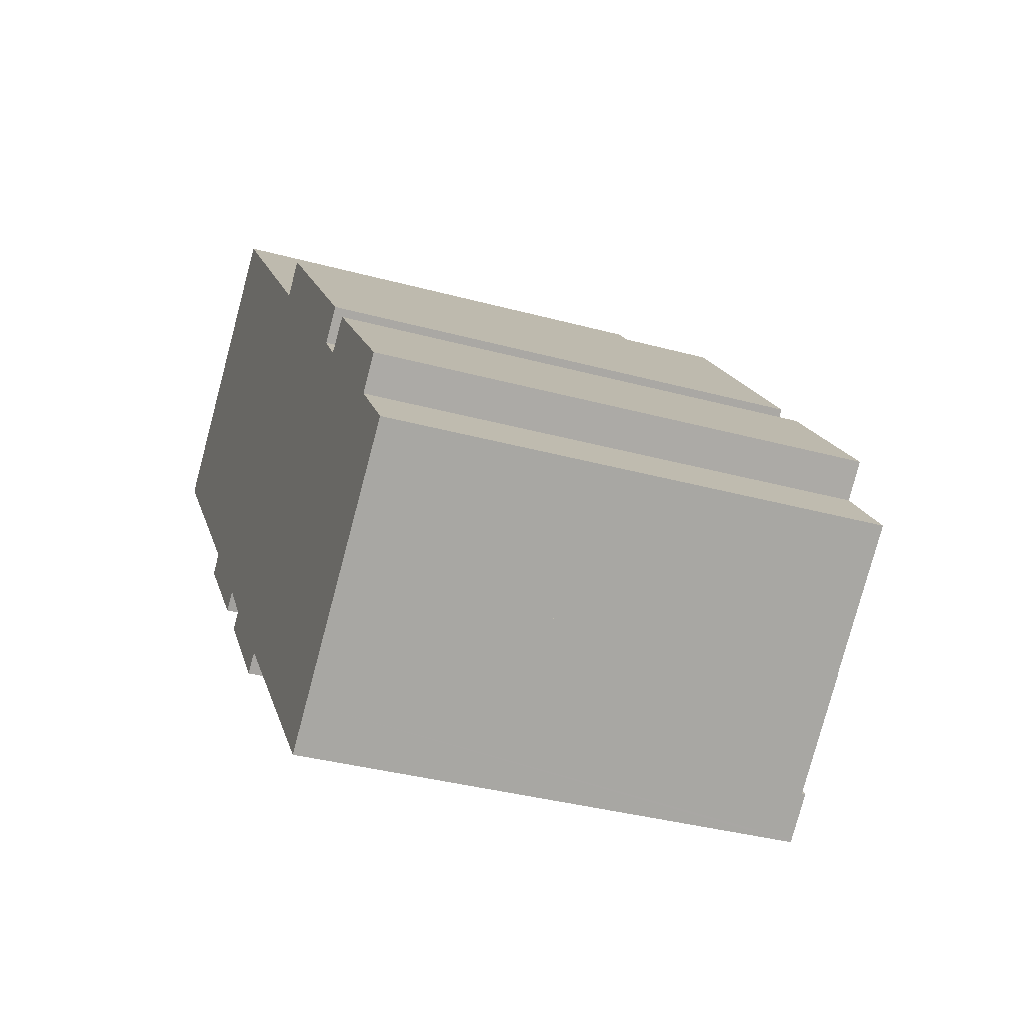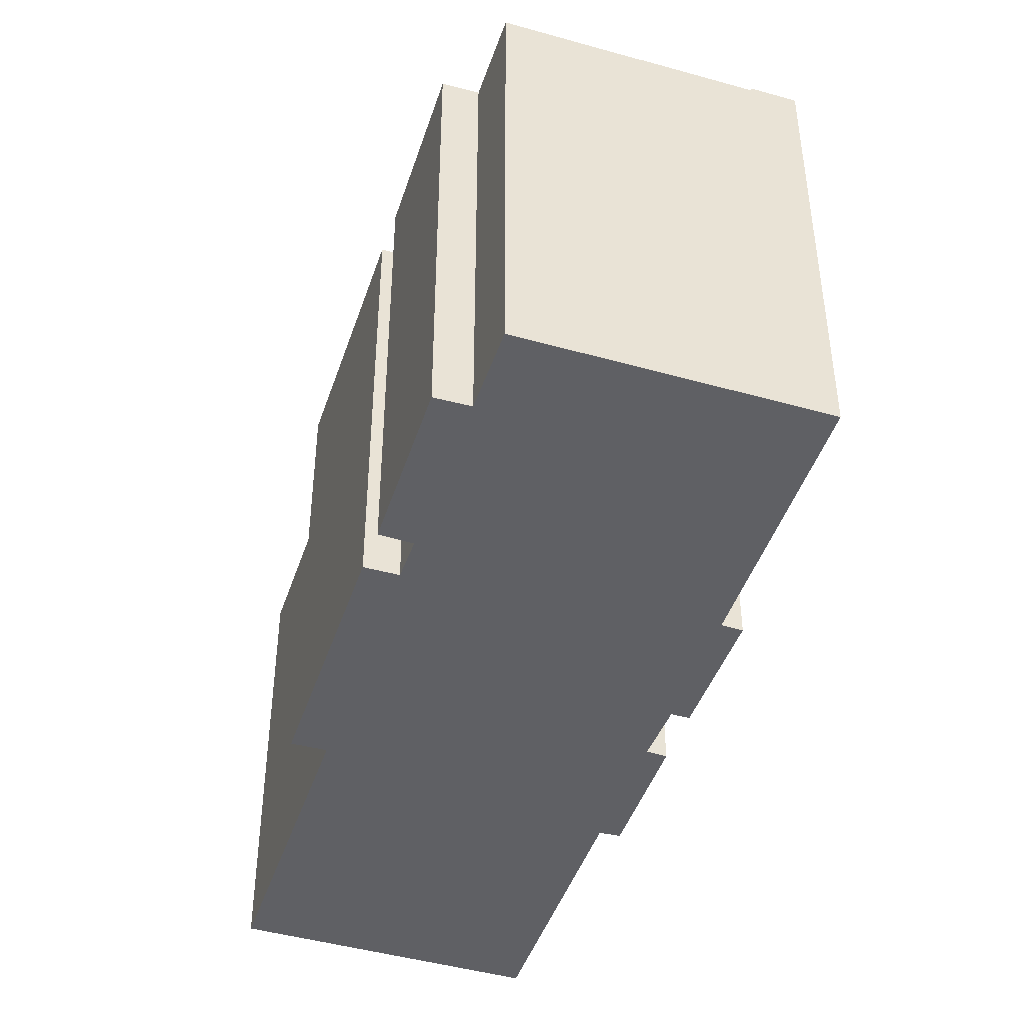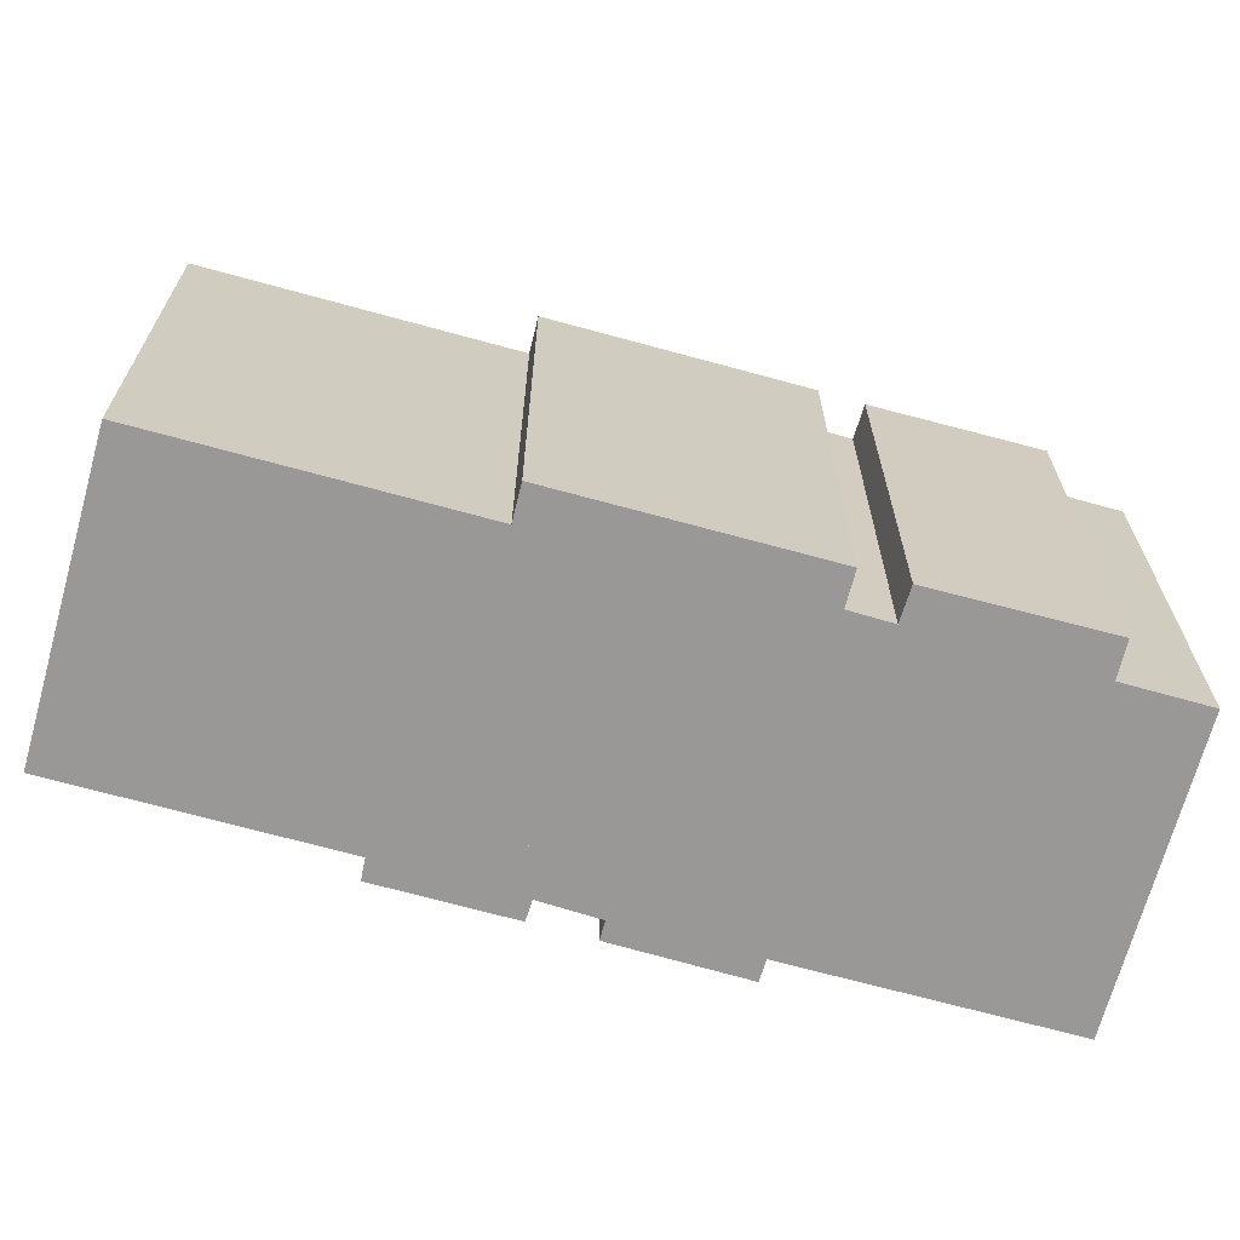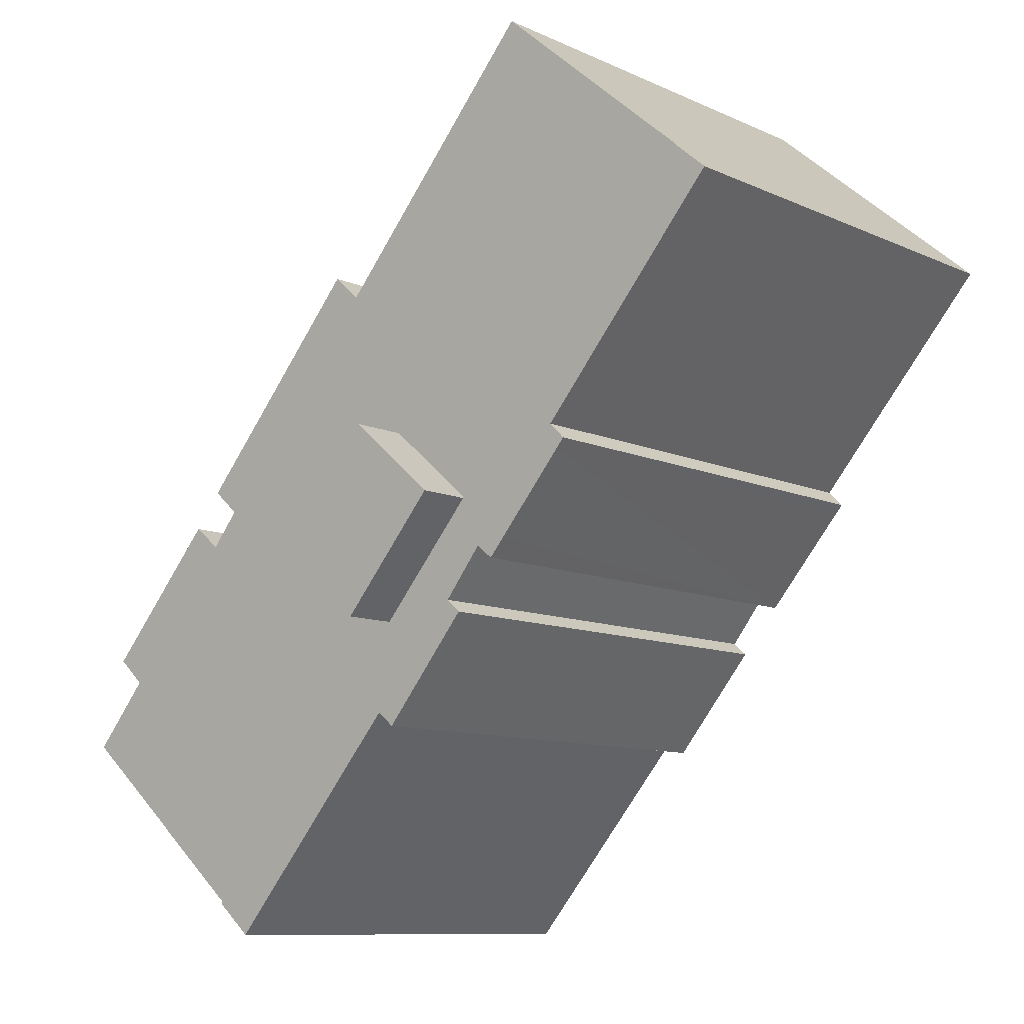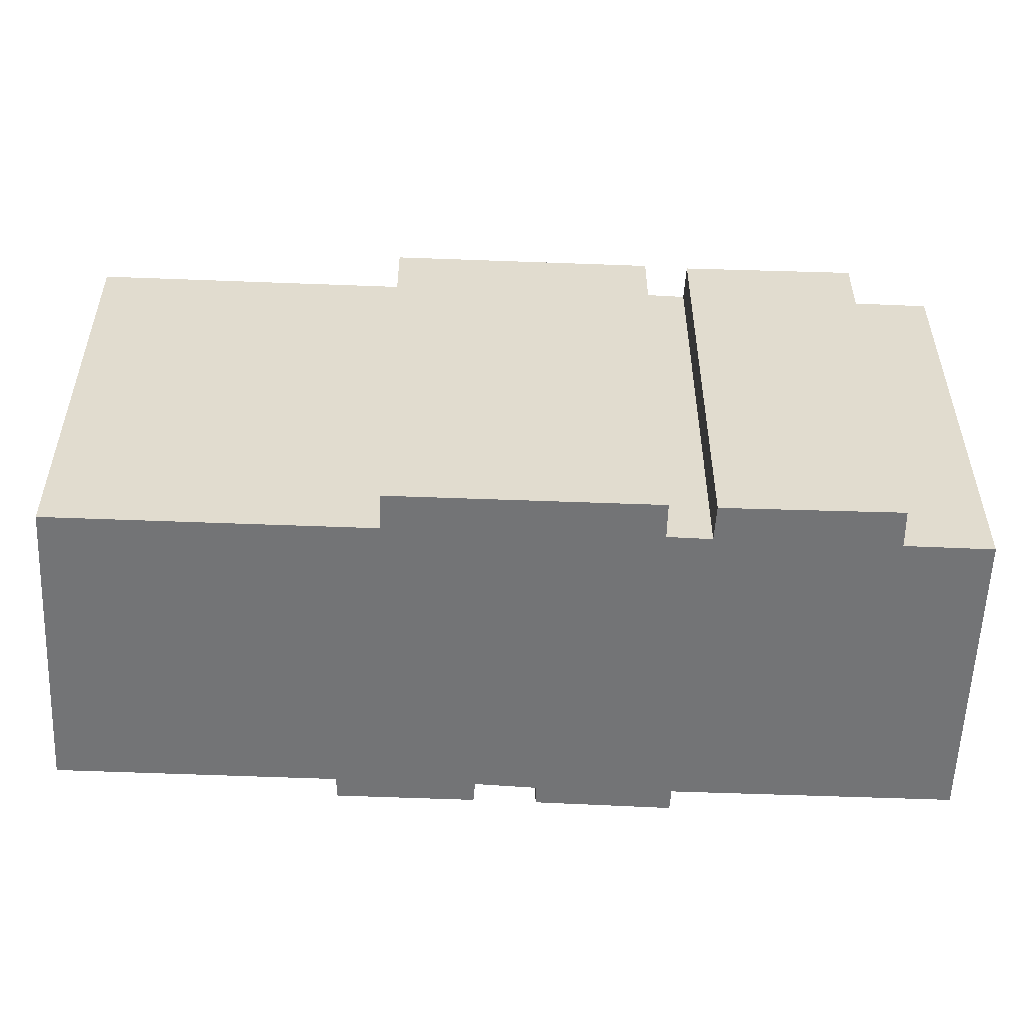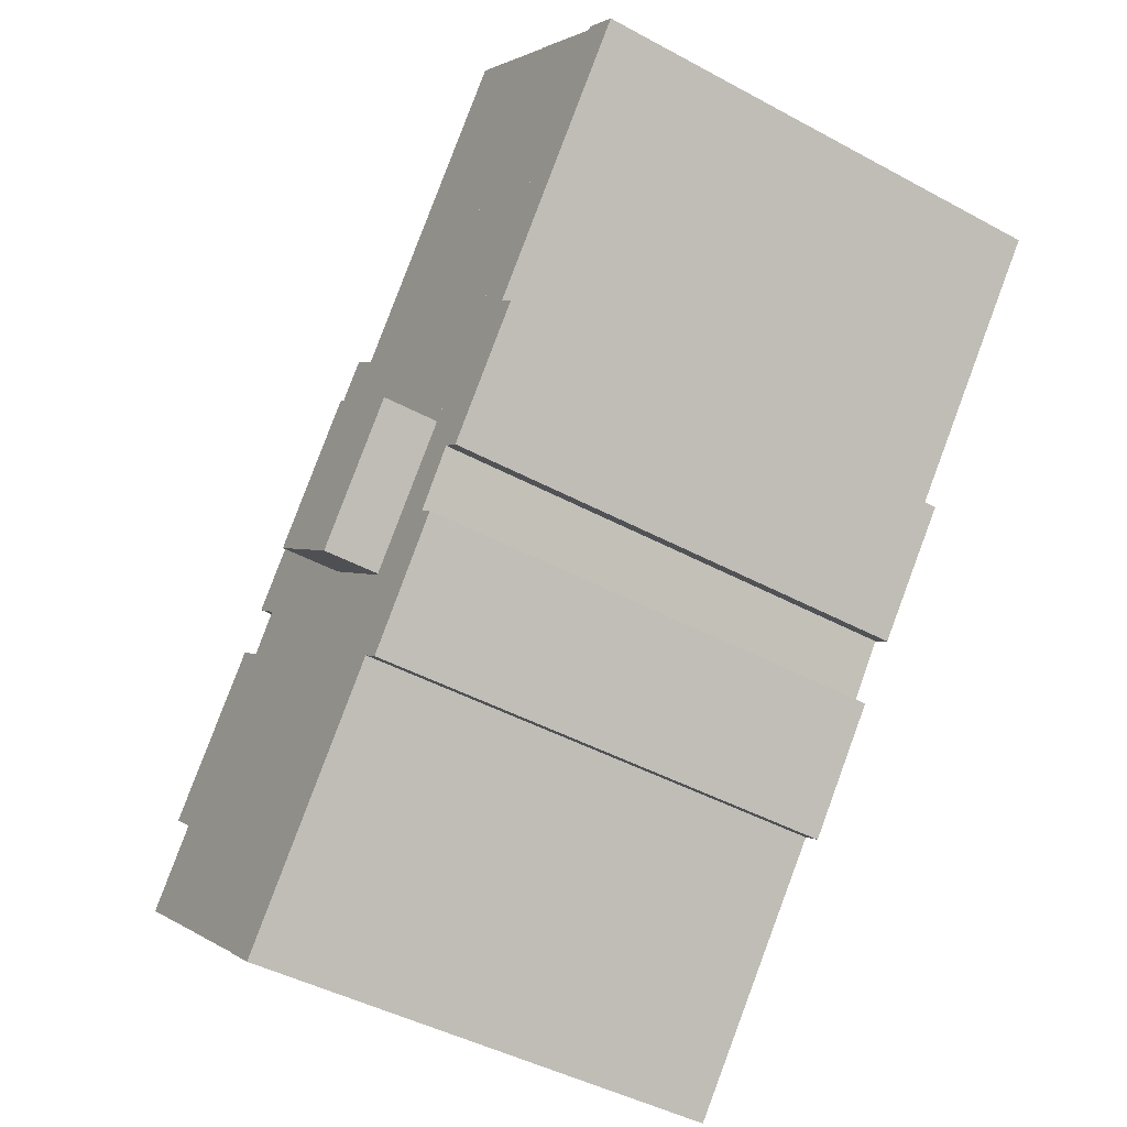
<metadata>
{"format":"obj","ext":"obj","renderer":"f3d","projection":"perspective","resolution":1024,"background":"white","views":[{"elev":-35.7,"azim":70.2,"up":"+Z"},{"elev":-45.3,"azim":121.3,"up":"+Y"},{"elev":-68.6,"azim":34.0,"up":"+Y"},{"elev":-9.9,"azim":-139.5,"up":"+Z"},{"elev":-56.2,"azim":47.1,"up":"+Y"},{"elev":-44.0,"azim":-122.6,"up":"+Z"}]}
</metadata>
<code>
v  23.75 17.41 -8.261
v  16.3 17.41 -1.66
v  17.3 17.41 -0.751
v  14.01 17.41 -7.184
v  17.56 17.41 -11.32
v  23.06 17.41 -8.86
v  22.75 17.41 -9.132
v  26.15 17.41 -21.33
v  23.79 17.41 -10.39
v  24.81 17.41 -9.572
v  26.58 17.41 -11.6
v  28.08 17.41 -15.42
v  29.11 17.41 -14.49
v  30.16 17.41 -17.88
v  8.587 17.41 7.337
v  4.526 17.41 3.867
v  8.638 17.41 7.278
v  22.75 5.592e-16 -9.132
v  23.79 6.363e-16 -10.39
v  24.81 5.861e-16 -9.572
v  29.11 8.875e-16 -14.49
v  26.58 7.104e-16 -11.6
v  28.08 9.443e-16 -15.42
v  30.16 1.095e-15 -17.88
v  8.587 -4.493e-16 7.337
v  16.3 1.016e-16 -1.66
v  8.638 -4.456e-16 7.278
v  17.3 4.599e-17 -0.751
v  23.75 5.058e-16 -8.261
v  4.526 -2.368e-16 3.867
v  26.15 1.306e-15 -21.33
v  23.06 5.425e-16 -8.86
v  17.56 6.933e-16 -11.32
v  14.01 4.399e-16 -7.184
v  1.239 17.42 1.059
v  14.01 17.42 -7.184
v  10.73 17.42 -10
v  4.526 17.42 3.867
v  1.239 -6.484e-17 1.059
v  10.73 6.124e-16 -10
v  14.28 17.42 -14.14
v  26.15 17.42 -21.33
v  22.87 17.42 -24.15
v  17.56 17.42 -11.32
v  22.87 1.479e-15 -24.15
v  14.28 8.658e-16 -14.14
v  8.851 17.55 -11.6
v  10.04 17.55 -11.79
v  9.422 17.55 -12.27
v  6.413 17.55 -8.743
v  6.133 17.55 -8.415
v  6.7 17.55 -7.853
v  10.92 17.55 -14.05
v  14.75 17.55 -17.39
v  14.12 17.55 -17.91
v  11.45 17.55 -13.58
v  21.47 17.55 -25.22
v  21.53 17.55 -25.3
v  21.6 17.55 -25.23
v  0 17.55 1.075e-15
v  1.239 17.55 1.059
v  14.28 17.55 -14.14
v  22.87 17.55 -24.15
v  10.73 17.55 -10
v  14.12 1.097e-15 -17.91
v  14.75 1.065e-15 -17.39
v  10.04 7.22e-16 -11.79
v  9.422 7.513e-16 -12.27
v  21.53 1.549e-15 -25.3
v  21.6 1.545e-15 -25.23
v  10.92 8.603e-16 -14.05
v  11.45 8.318e-16 -13.58
v  6.413 5.354e-16 -8.743
v  6.133 5.153e-16 -8.415
v  8.851 7.104e-16 -11.6
v  6.7 4.809e-16 -7.853
v  0 0 0
v  21.47 1.544e-15 -25.22
v  10.73 19.57 -10
v  17.56 19.57 -11.32
v  14.28 19.57 -14.14
v  14.01 19.57 -7.184
g defaultobject
f 1 2 3
f 2 1 4
f 4 1 5
f 5 1 6
f 5 6 7
f 5 7 8
f 8 7 9
f 8 9 10
f 8 10 11
f 8 11 12
f 12 11 13
f 8 12 14
f 15 4 16
f 4 15 17
f 4 17 2
f 18 9 7
f 9 18 19
f 20 11 10
f 11 20 13
f 13 20 21
f 21 20 22
f 23 14 12
f 14 23 24
f 25 17 15
f 17 25 2
f 2 25 26
f 26 25 27
f 28 1 3
f 1 28 29
f 19 10 9
f 10 19 20
f 30 15 16
f 15 30 25
f 26 3 2
f 3 26 28
f 21 12 13
f 12 21 23
f 24 8 14
f 8 24 31
f 6 18 7
f 18 6 1
f 18 1 32
f 32 1 29
f 31 5 8
f 5 31 4
f 4 31 33
f 4 33 16
f 16 33 34
f 16 34 30
f 34 25 30
f 25 34 27
f 27 34 26
f 26 34 28
f 28 34 29
f 29 34 33
f 29 33 32
f 32 33 18
f 31 18 33
f 18 31 19
f 19 31 20
f 20 31 22
f 22 31 23
f 23 31 24
f 21 22 23
f 35 36 37
f 36 35 38
f 39 38 35
f 38 39 30
f 30 36 38
f 36 30 34
f 34 37 36
f 37 34 40
f 40 35 37
f 35 40 39
f 40 30 39
f 30 40 34
f 41 42 43
f 42 41 44
f 33 42 44
f 42 33 31
f 31 43 42
f 43 31 45
f 45 41 43
f 41 45 46
f 46 44 41
f 44 46 33
f 46 31 33
f 31 46 45
f 47 48 49
f 48 47 50
f 48 50 51
f 48 51 52
f 53 54 55
f 54 53 56
f 54 56 48
f 54 48 57
f 57 48 58
f 58 48 59
f 59 48 52
f 59 52 60
f 59 60 61
f 59 61 62
f 59 62 63
f 62 61 64
f 65 54 66
f 54 65 55
f 67 49 48
f 49 67 68
f 45 59 63
f 59 45 58
f 58 45 69
f 69 45 70
f 65 53 55
f 53 65 71
f 72 48 56
f 48 72 67
f 68 47 49
f 47 68 50
f 50 68 51
f 51 68 73
f 51 73 74
f 73 68 75
f 76 60 52
f 60 76 77
f 69 57 58
f 57 69 54
f 54 69 66
f 66 69 78
f 71 56 53
f 56 71 72
f 74 52 51
f 52 74 76
f 77 61 60
f 61 77 39
f 39 64 61
f 64 39 62
f 62 39 40
f 62 40 63
f 63 40 46
f 63 46 45
f 77 40 39
f 40 77 76
f 40 76 74
f 40 74 73
f 40 73 75
f 40 75 67
f 40 67 46
f 67 75 68
f 46 67 72
f 46 72 71
f 46 71 65
f 46 65 66
f 46 66 45
f 45 66 78
f 45 78 70
f 70 78 69
f 79 80 81
f 80 79 82
f 40 82 79
f 82 40 34
f 34 80 82
f 80 34 33
f 33 81 80
f 81 33 46
f 46 79 81
f 79 46 40
f 40 33 34
f 33 40 46

</code>
